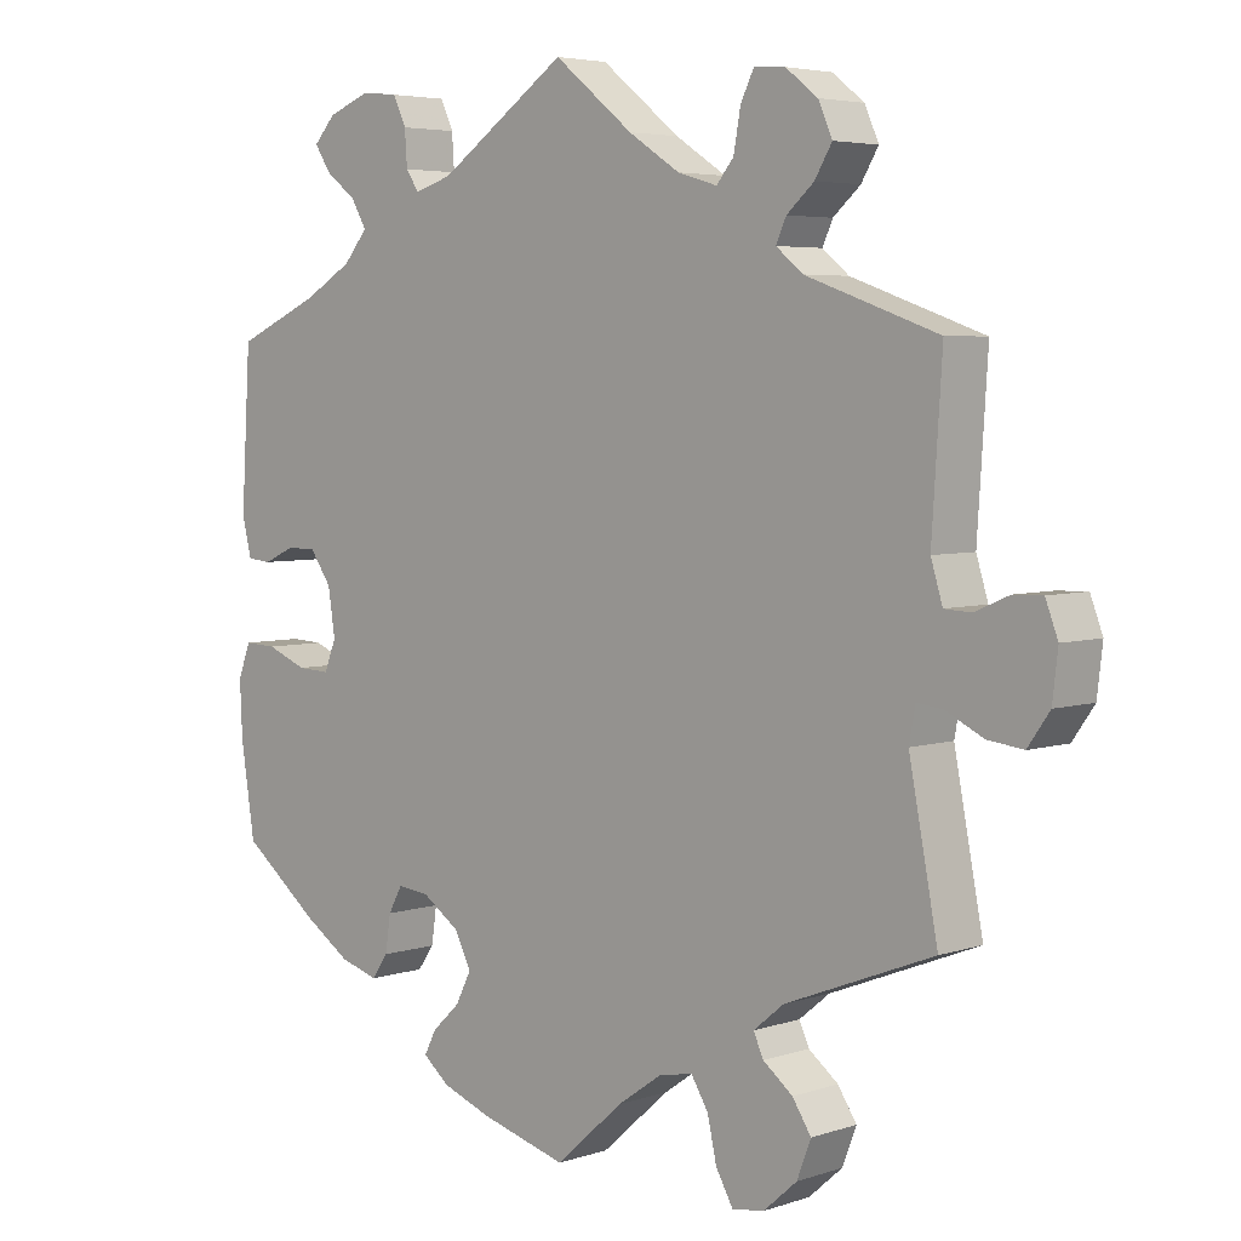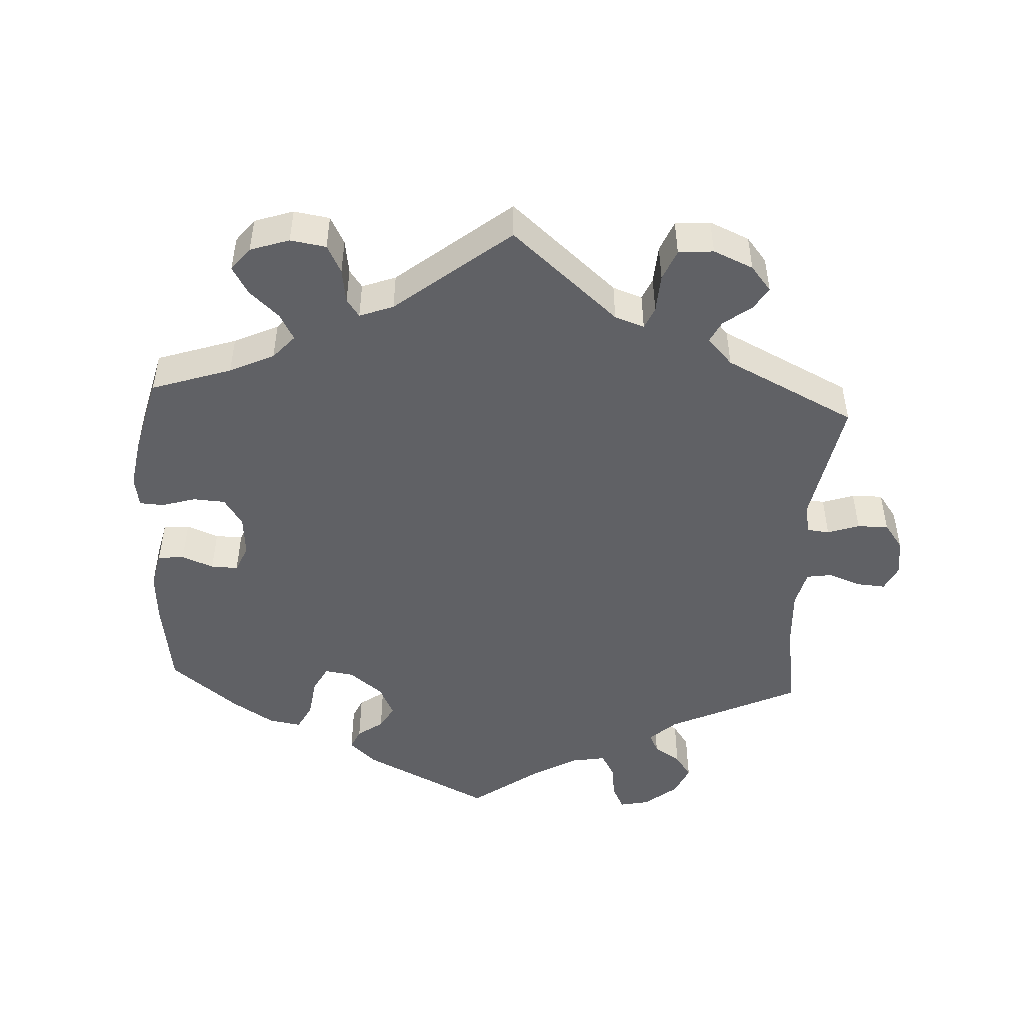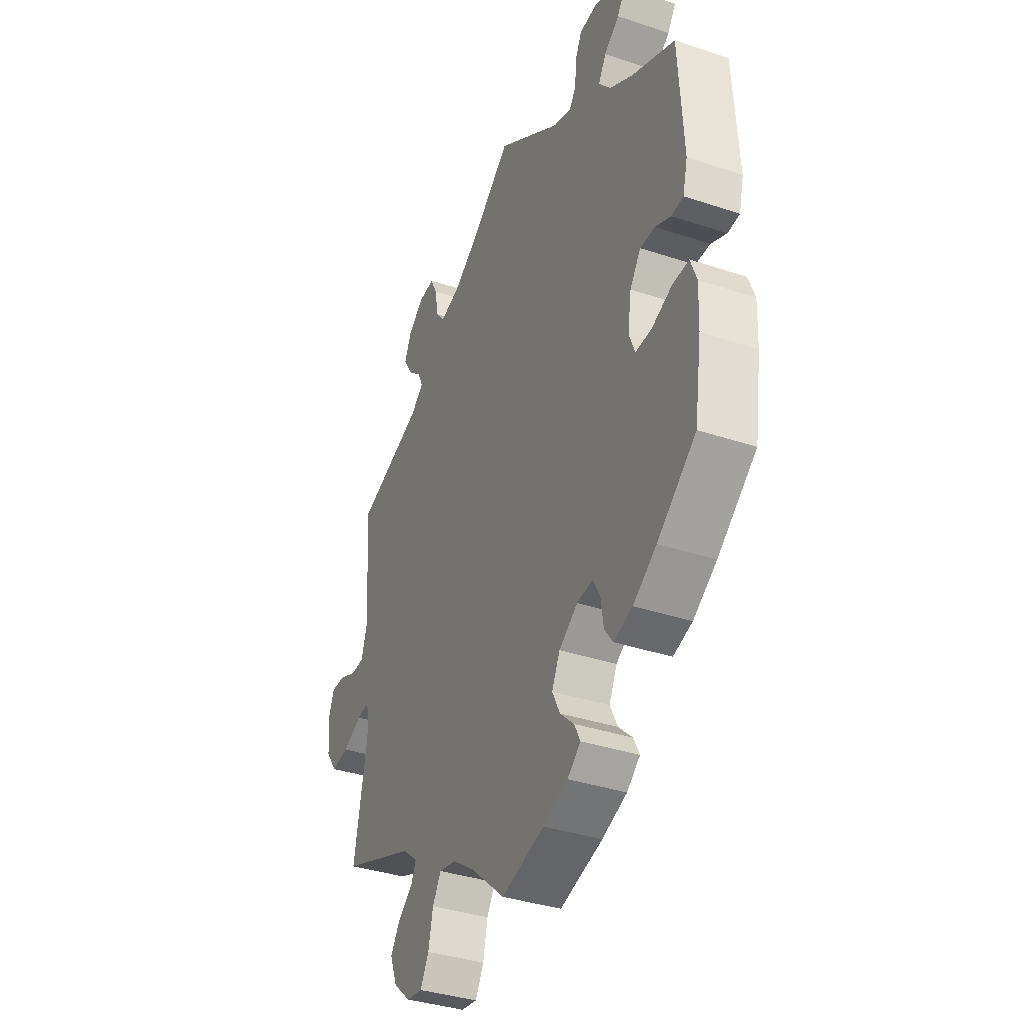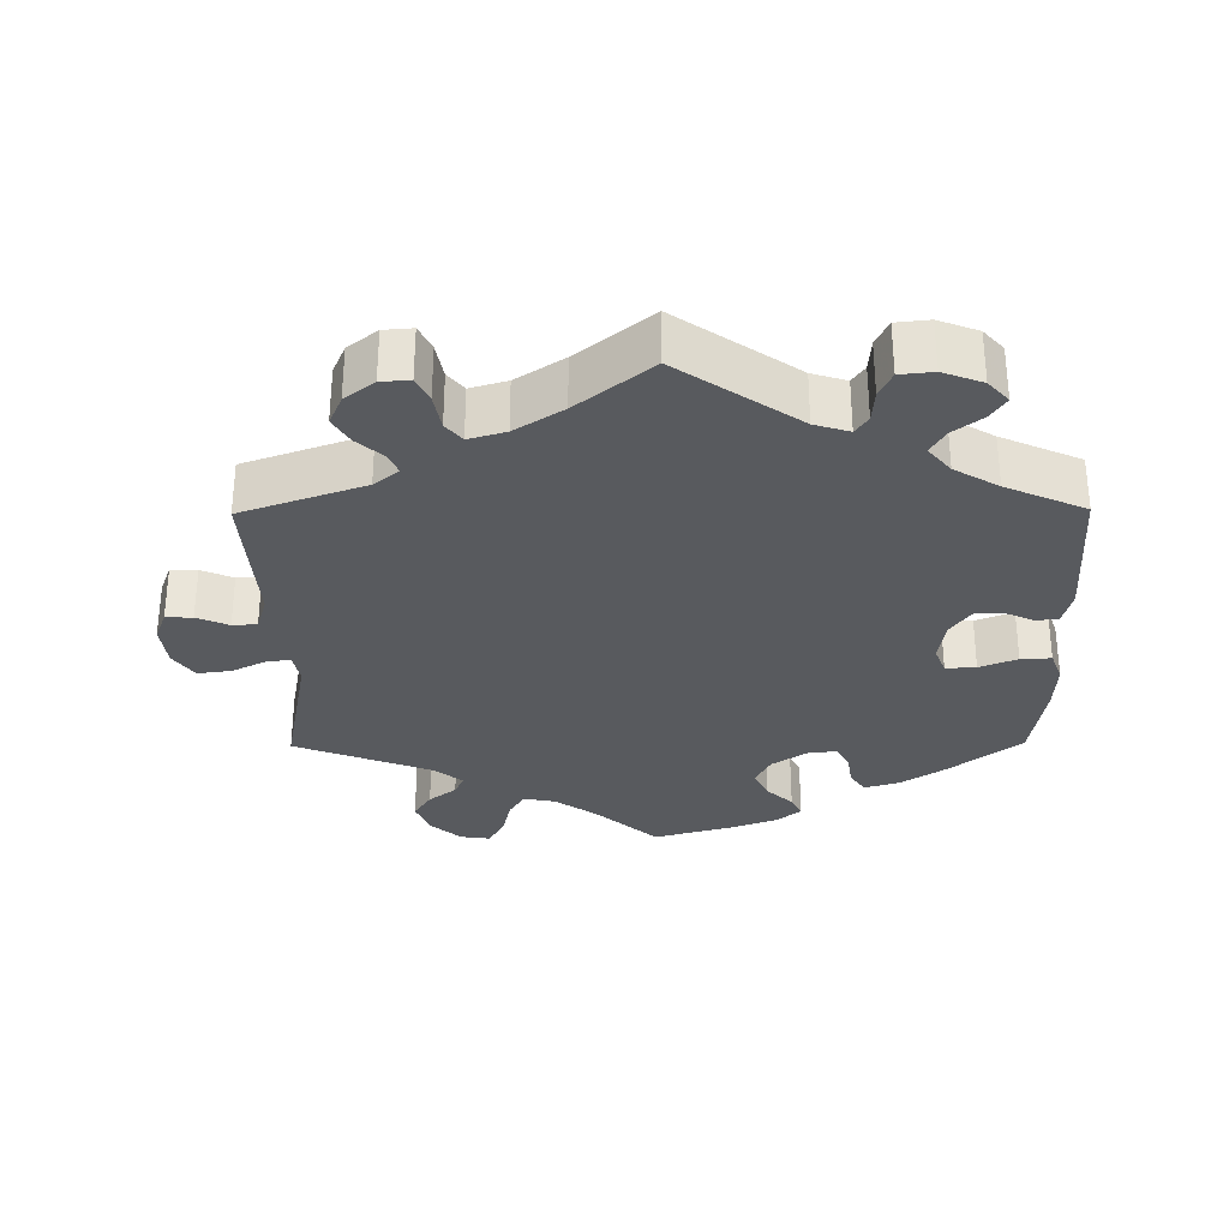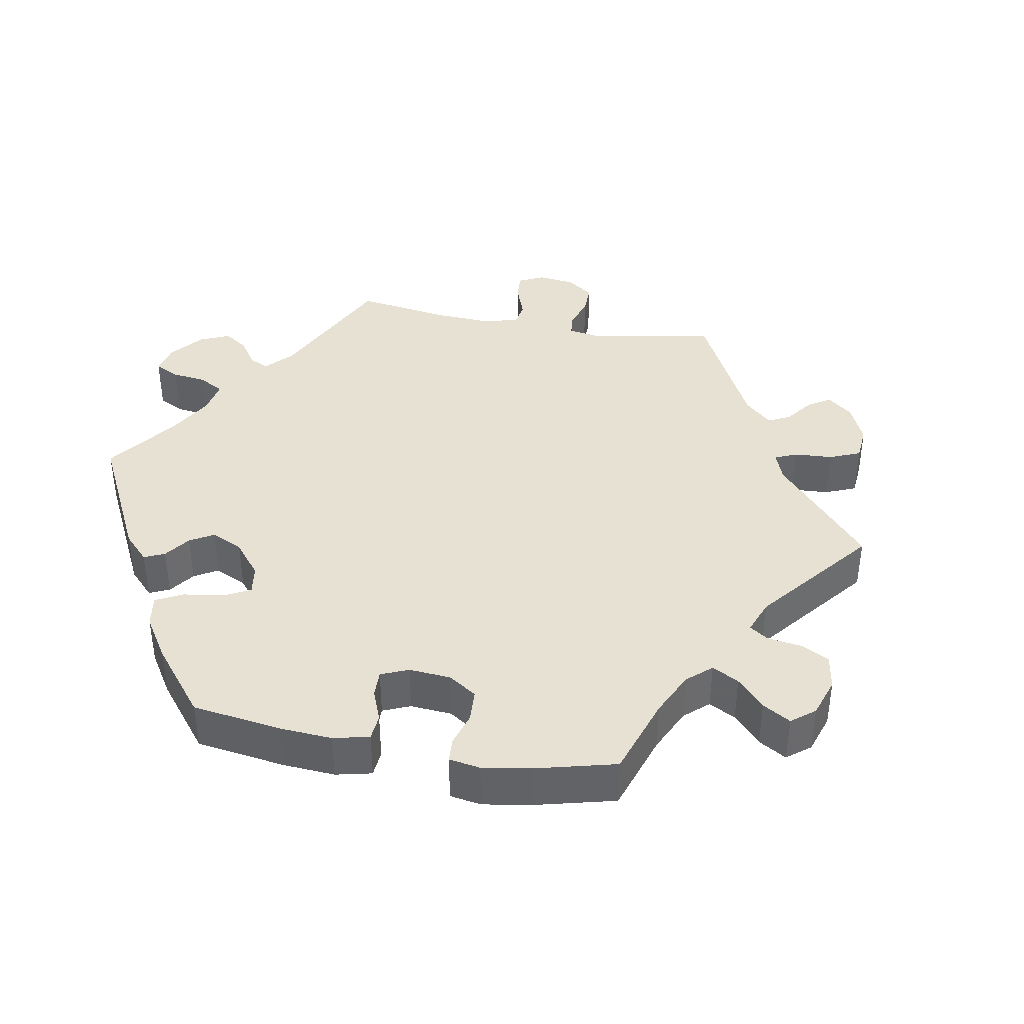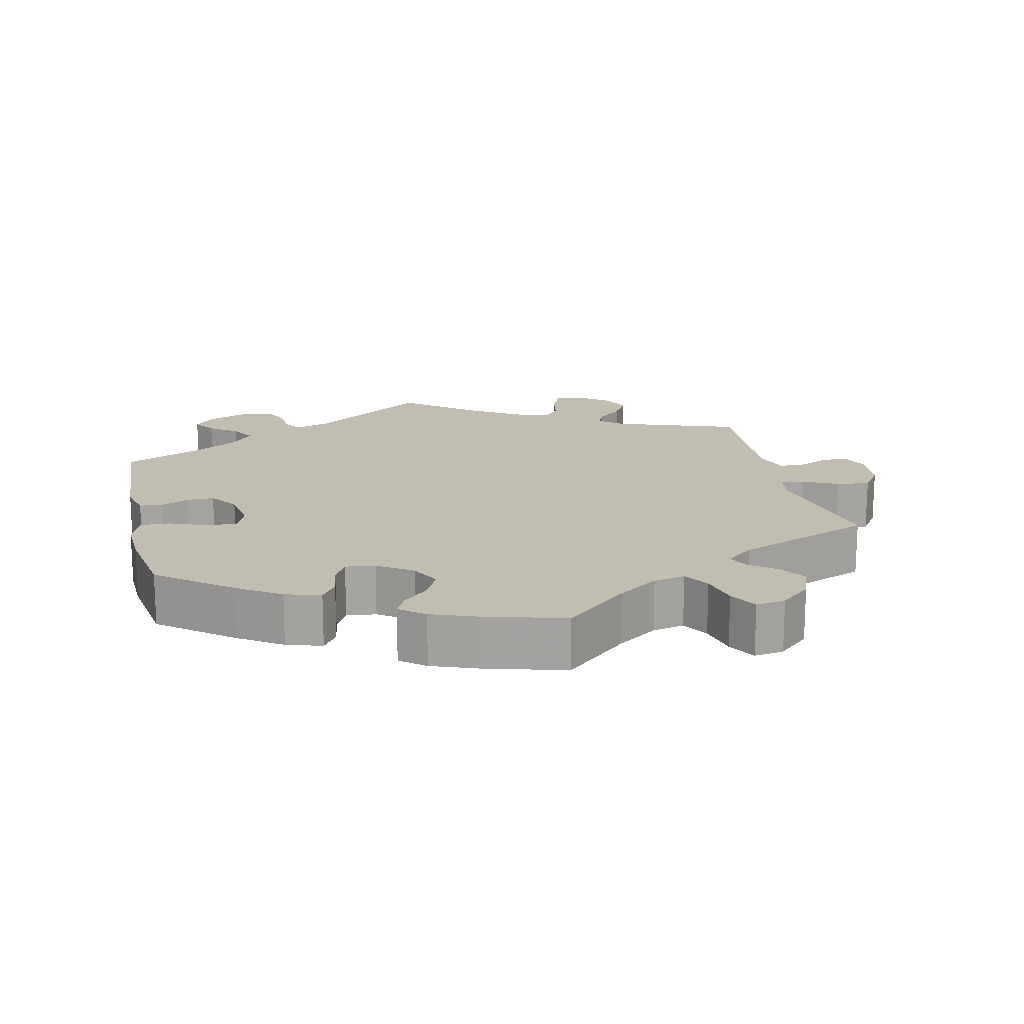
<metadata>
{"format":"obj","ext":"obj","renderer":"f3d","projection":"perspective","resolution":1024,"background":"white","views":[{"elev":4.7,"azim":-136.4,"up":"+Z"},{"elev":-48.4,"azim":-123.1,"up":"+Y"},{"elev":-36.7,"azim":66.6,"up":"+Z"},{"elev":-30.9,"azim":0.5,"up":"+Y"},{"elev":39.4,"azim":160.4,"up":"+Y"},{"elev":16.9,"azim":167.1,"up":"+Y"}]}
</metadata>
<code>
v 0.402 0.07 -0.366
v 0.342 0.07 -0.406
v 0.293 0.07 -0.421
v 0.272 0.07 -0.391
v 0.265 0.07 -0.344
v 0.247 0.07 -0.311
v 0.206 0.07 -0.316
v 0.158 0.07 -0.349
v 0.137 0.07 -0.391
v 0.157 0.07 -0.431
v 0.193 0.07 -0.465
v 0.208 0.07 -0.495
v 0.174 0.07 -0.523
v 0.11 0.07 -0.547
v 0 0.07 -0.578
v -0.088 0.07 -0.5
v -0.144 0.07 -0.461
v -0.188 0.07 -0.452
v -0.21 0.07 -0.488
v -0.222 0.07 -0.542
v -0.244 0.07 -0.581
v -0.285 0.07 -0.575
v -0.328 0.07 -0.537
v -0.346 0.07 -0.49
v -0.322 0.07 -0.453
v -0.284 0.07 -0.423
v -0.271 0.07 -0.395
v -0.31 0.07 -0.363
v -0.5 0.07 -0.289
v -0.463 0.07 -0.096
v -0.471 0.07 -0.053
v -0.504 0.07 -0.057
v -0.552 0.07 -0.081
v -0.598 0.07 -0.087
v -0.626 0.07 -0.047
v -0.633 0.07 0.013
v -0.617 0.07 0.055
v -0.58 0.07 0.054
v -0.536 0.07 0.035
v -0.502 0.07 0.037
v -0.487 0.07 0.086
v -0.5 0.07 0.289
v -0.33 0.07 0.349
v -0.296 0.07 0.377
v -0.309 0.07 0.406
v -0.344 0.07 0.437
v -0.366 0.07 0.474
v -0.348 0.07 0.515
v -0.307 0.07 0.547
v -0.267 0.07 0.55
v -0.25 0.07 0.515
v -0.241 0.07 0.465
v -0.219 0.07 0.438
v -0.168 0.07 0.453
v -0.102 0.07 0.496
v 0 0.07 0.578
v 0.165 0.07 0.464
v 0.213 0.07 0.449
v 0.23 0.07 0.474
v 0.233 0.07 0.519
v 0.25 0.07 0.555
v 0.296 0.07 0.56
v 0.351 0.07 0.539
v 0.379 0.07 0.508
v 0.358 0.07 0.476
v 0.319 0.07 0.446
v 0.299 0.07 0.412
v 0.33 0.07 0.375
v 0.391 0.07 0.339
v 0.501 0.07 0.29
v 0.513 0.07 0.09
v 0.501 0.07 0.041
v 0.47 0.07 0.038
v 0.43 0.07 0.056
v 0.392 0.07 0.056
v 0.364 0.07 0.016
v 0.355 0.07 -0.043
v 0.37 0.07 -0.082
v 0.412 0.07 -0.08
v 0.464 0.07 -0.059
v 0.506 0.07 -0.057
v 0.522 0.07 -0.1
v 0.519 0.07 -0.17
v 0.501 0.07 -0.288
v 0.402 0 -0.366
v 0.342 0 -0.406
v 0.293 0 -0.421
v 0.272 0 -0.391
v 0.265 0 -0.344
v 0.247 0 -0.311
v 0.206 0 -0.316
v 0.158 0 -0.349
v 0.137 0 -0.391
v 0.157 0 -0.431
v 0.193 0 -0.465
v 0.208 0 -0.495
v 0.174 0 -0.523
v 0.11 0 -0.547
v 0 0 -0.578
v -0.088 0 -0.5
v -0.144 0 -0.461
v -0.188 0 -0.452
v -0.21 0 -0.488
v -0.222 0 -0.542
v -0.244 0 -0.581
v -0.285 0 -0.575
v -0.328 0 -0.537
v -0.346 0 -0.49
v -0.322 0 -0.453
v -0.284 0 -0.423
v -0.271 0 -0.395
v -0.31 0 -0.363
v -0.5 0 -0.289
v -0.463 0 -0.096
v -0.471 0 -0.053
v -0.504 0 -0.057
v -0.552 0 -0.081
v -0.598 0 -0.087
v -0.626 0 -0.047
v -0.633 0 0.013
v -0.617 0 0.055
v -0.58 0 0.054
v -0.536 0 0.035
v -0.502 0 0.037
v -0.487 0 0.086
v -0.5 0 0.289
v -0.33 0 0.349
v -0.296 0 0.377
v -0.309 0 0.406
v -0.344 0 0.437
v -0.366 0 0.474
v -0.348 0 0.515
v -0.307 0 0.547
v -0.267 0 0.55
v -0.25 0 0.515
v -0.241 0 0.465
v -0.219 0 0.438
v -0.168 0 0.453
v -0.102 0 0.496
v 0 0 0.578
v 0.165 0 0.464
v 0.213 0 0.449
v 0.23 0 0.474
v 0.233 0 0.519
v 0.25 0 0.555
v 0.296 0 0.56
v 0.351 0 0.539
v 0.379 0 0.508
v 0.358 0 0.476
v 0.319 0 0.446
v 0.299 0 0.412
v 0.33 0 0.375
v 0.391 0 0.339
v 0.501 0 0.29
v 0.513 0 0.09
v 0.501 0 0.041
v 0.47 0 0.038
v 0.43 0 0.056
v 0.392 0 0.056
v 0.364 0 0.016
v 0.355 0 -0.043
v 0.37 0 -0.082
v 0.412 0 -0.08
v 0.464 0 -0.059
v 0.506 0 -0.057
v 0.522 0 -0.1
v 0.519 0 -0.17
v 0.501 0 -0.288
f 79 80 81 82
f 78 79 82 83
f 71 72 73 74
f 69 70 71 74
f 68 69 74 75
f 67 68 75 76
f 63 64 65 66
f 63 66 67
f 62 63 67
f 59 60 61 62
f 58 59 62 67
f 57 58 67 76
f 55 56 57 76
f 49 50 51 52
f 47 48 49 52
f 45 46 47 52
f 44 45 52 53
f 43 44 53 54
f 41 42 43
f 40 41 43 54
f 36 37 38 39
f 36 39 40
f 35 36 40
f 32 33 34 35
f 31 32 35 40
f 28 29 30
f 27 28 30 31
f 23 24 25 26
f 23 26 27
f 22 23 27
f 19 20 21 22
f 18 19 22 27
f 17 18 27 31
f 13 14 15 16
f 10 11 12 13
f 9 10 13 16
f 8 9 16 17
f 2 3 4 5
f 2 5 6
f 1 2 6
f 78 83 84 1
f 54 55 76 77
f 7 8 17 31
f 6 7 31 40
f 40 54 77 78
f 1 6 40 78
f 166 165 164 163
f 167 166 163 162
f 158 157 156 155
f 158 155 154 153
f 159 158 153 152
f 160 159 152 151
f 150 149 148 147
f 151 150 147
f 151 147 146
f 146 145 144 143
f 151 146 143 142
f 160 151 142 141
f 160 141 140 139
f 136 135 134 133
f 136 133 132 131
f 136 131 130 129
f 137 136 129 128
f 138 137 128 127
f 127 126 125
f 138 127 125 124
f 123 122 121 120
f 124 123 120
f 124 120 119
f 119 118 117 116
f 124 119 116 115
f 114 113 112
f 115 114 112 111
f 110 109 108 107
f 111 110 107
f 111 107 106
f 106 105 104 103
f 111 106 103 102
f 115 111 102 101
f 100 99 98 97
f 97 96 95 94
f 100 97 94 93
f 101 100 93 92
f 89 88 87 86
f 90 89 86
f 90 86 85
f 85 168 167 162
f 161 160 139 138
f 115 101 92 91
f 124 115 91 90
f 162 161 138 124
f 162 124 90 85
f 1 85 86 2
f 2 86 87 3
f 3 87 88 4
f 4 88 89 5
f 5 89 90 6
f 6 90 91 7
f 7 91 92 8
f 8 92 93 9
f 9 93 94 10
f 10 94 95 11
f 11 95 96 12
f 12 96 97 13
f 13 97 98 14
f 14 98 99 15
f 15 99 100 16
f 16 100 101 17
f 17 101 102 18
f 18 102 103 19
f 19 103 104 20
f 20 104 105 21
f 21 105 106 22
f 22 106 107 23
f 23 107 108 24
f 24 108 109 25
f 25 109 110 26
f 26 110 111 27
f 27 111 112 28
f 28 112 113 29
f 29 113 114 30
f 30 114 115 31
f 31 115 116 32
f 32 116 117 33
f 33 117 118 34
f 34 118 119 35
f 35 119 120 36
f 36 120 121 37
f 37 121 122 38
f 38 122 123 39
f 39 123 124 40
f 40 124 125 41
f 41 125 126 42
f 42 126 127 43
f 43 127 128 44
f 44 128 129 45
f 45 129 130 46
f 46 130 131 47
f 47 131 132 48
f 48 132 133 49
f 49 133 134 50
f 50 134 135 51
f 51 135 136 52
f 52 136 137 53
f 53 137 138 54
f 54 138 139 55
f 55 139 140 56
f 56 140 141 57
f 57 141 142 58
f 58 142 143 59
f 59 143 144 60
f 60 144 145 61
f 61 145 146 62
f 62 146 147 63
f 63 147 148 64
f 64 148 149 65
f 65 149 150 66
f 66 150 151 67
f 67 151 152 68
f 68 152 153 69
f 69 153 154 70
f 70 154 155 71
f 71 155 156 72
f 72 156 157 73
f 73 157 158 74
f 74 158 159 75
f 75 159 160 76
f 76 160 161 77
f 77 161 162 78
f 78 162 163 79
f 79 163 164 80
f 80 164 165 81
f 81 165 166 82
f 82 166 167 83
f 83 167 168 84
f 84 168 85 1

</code>
